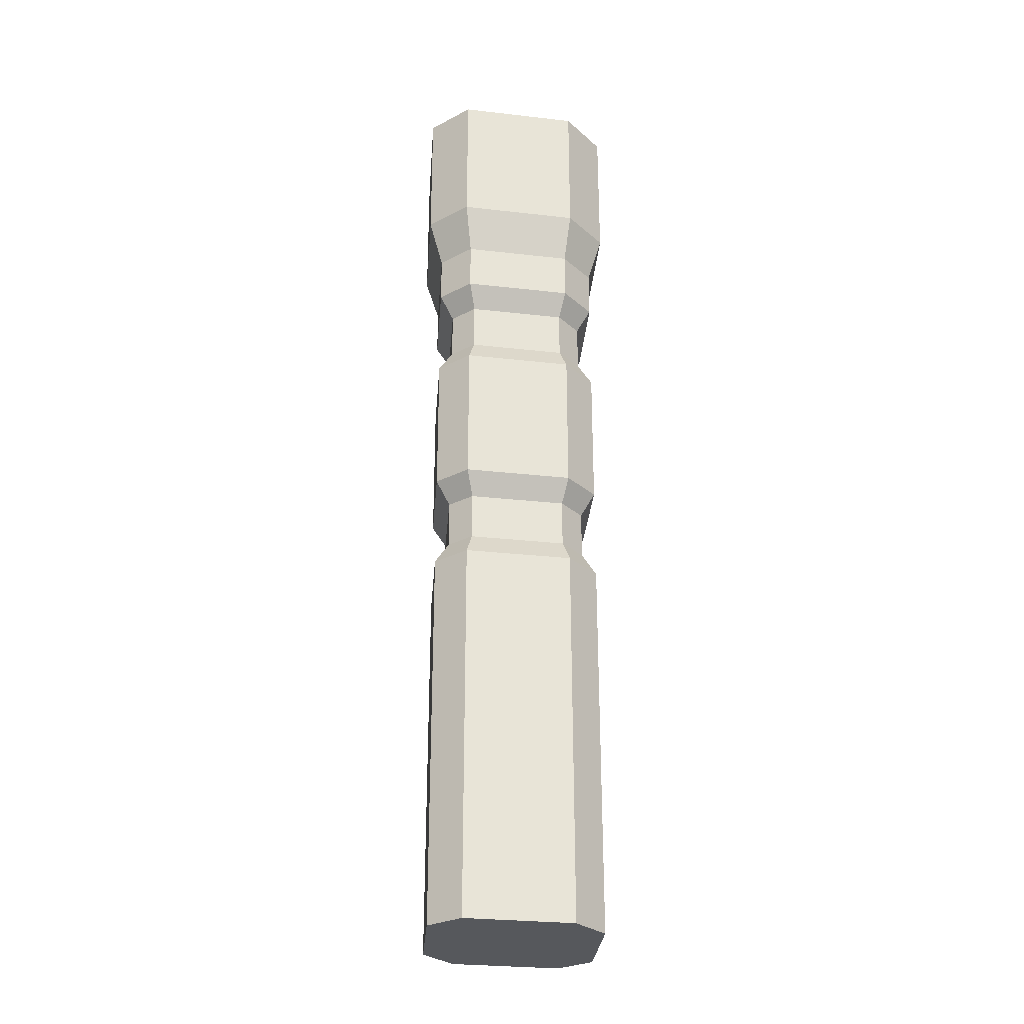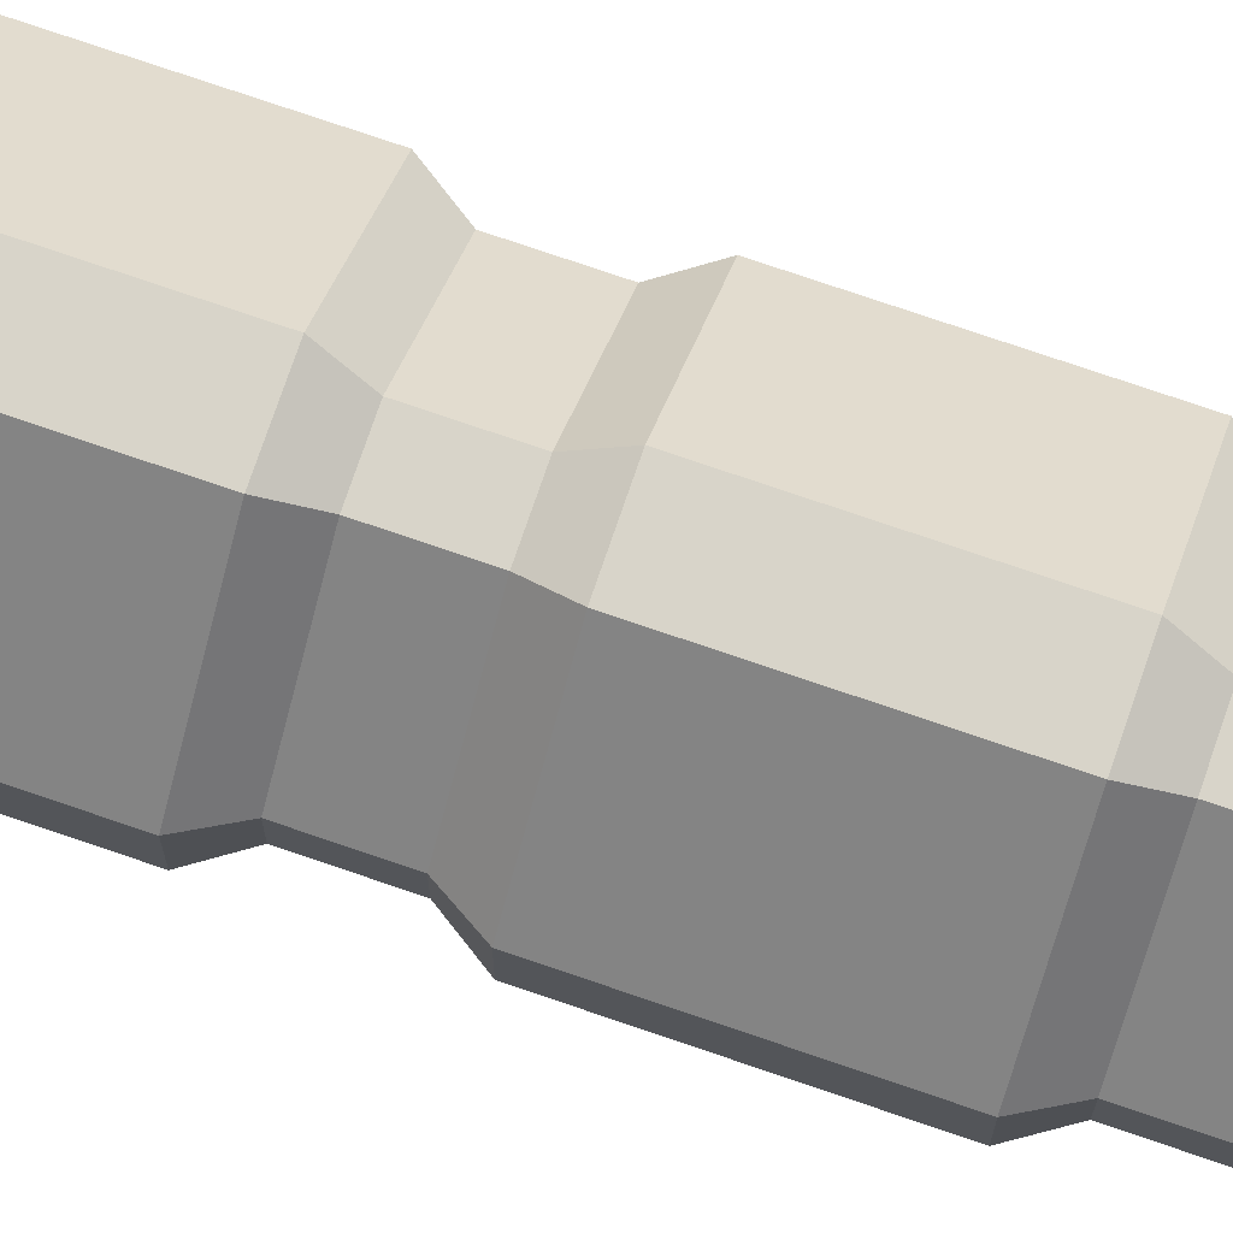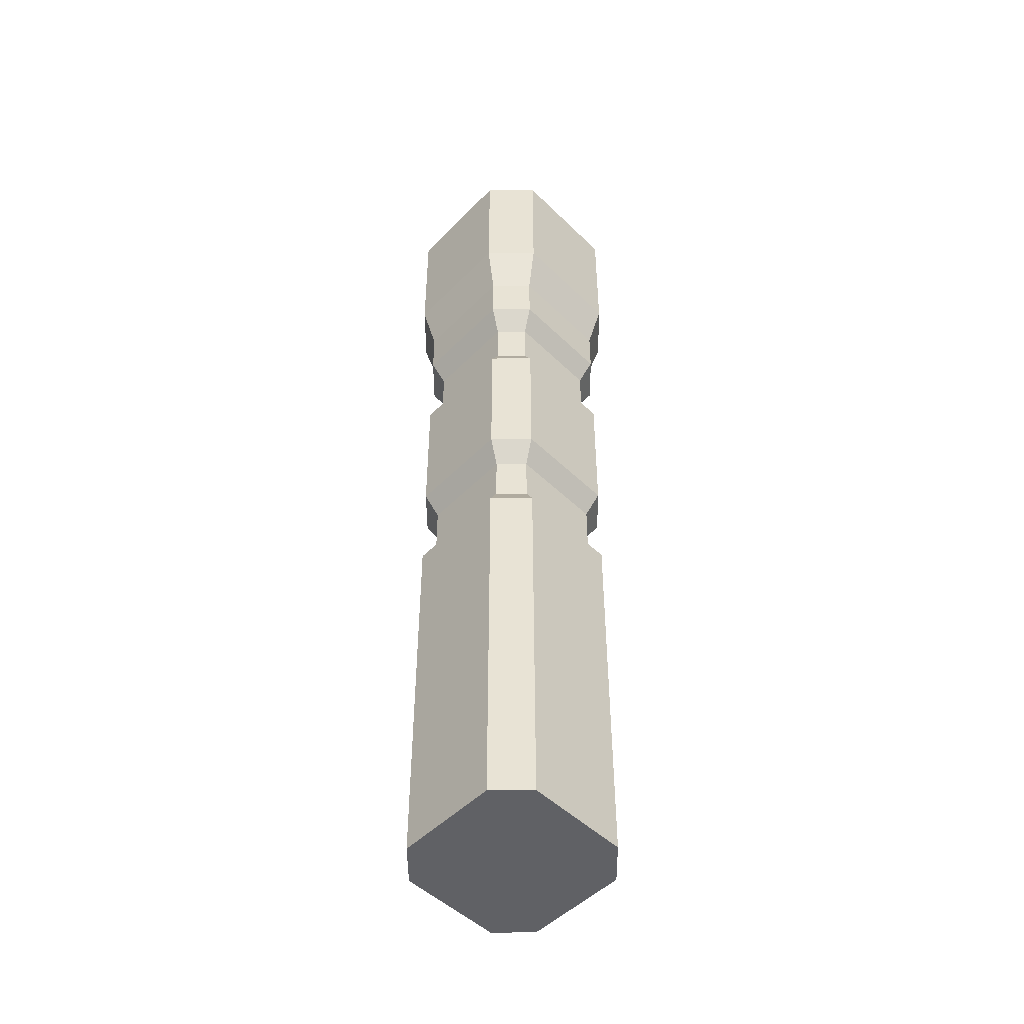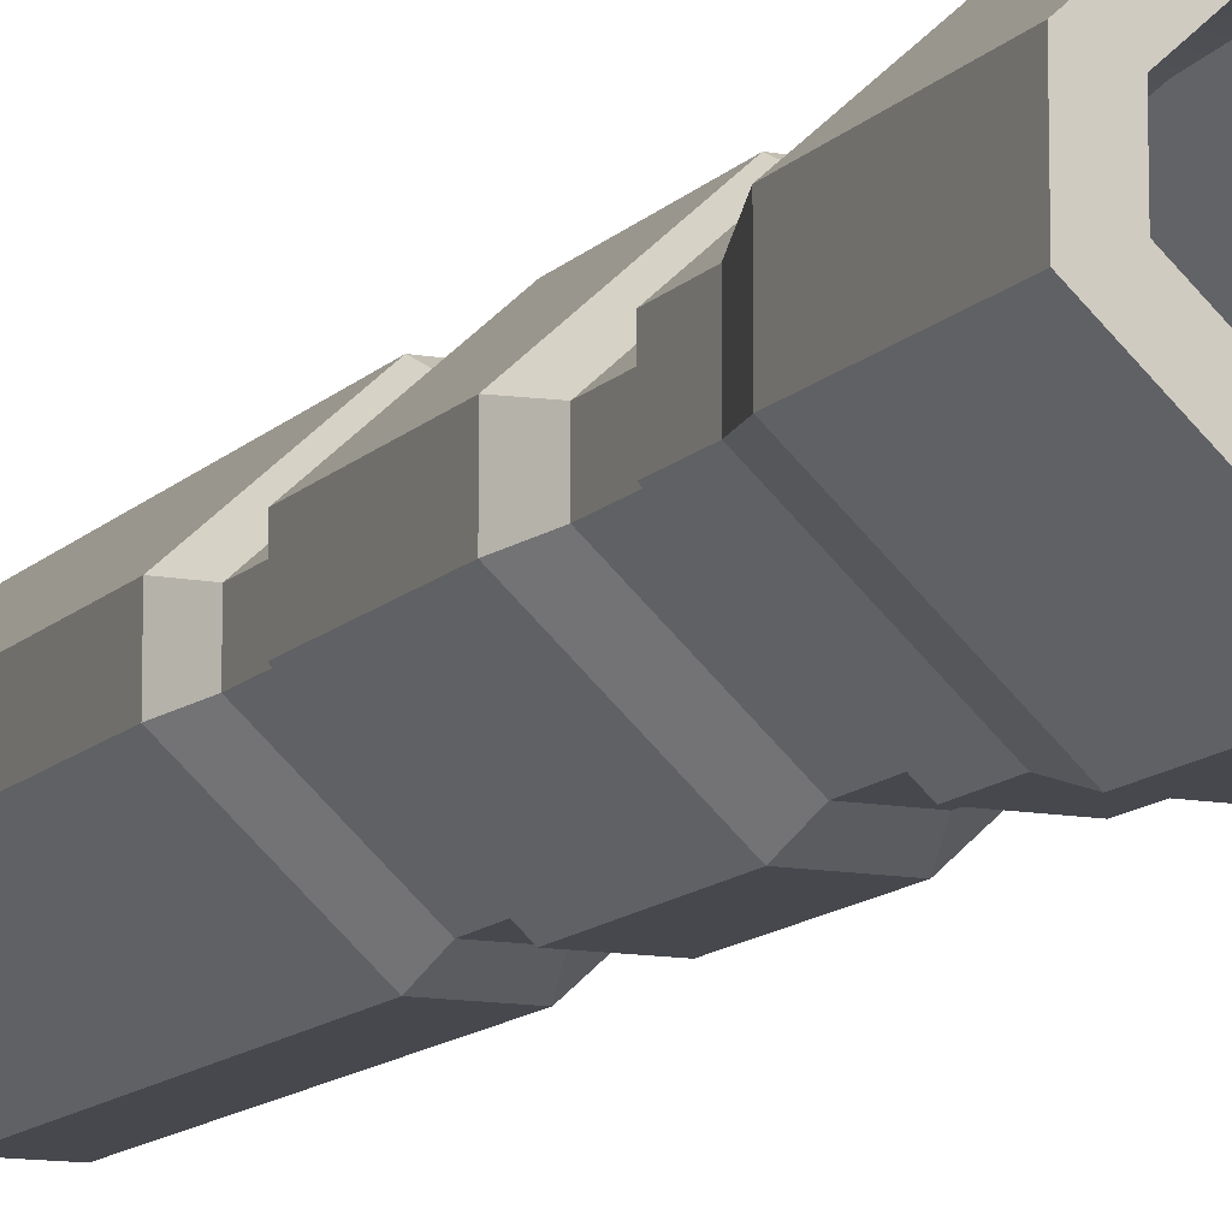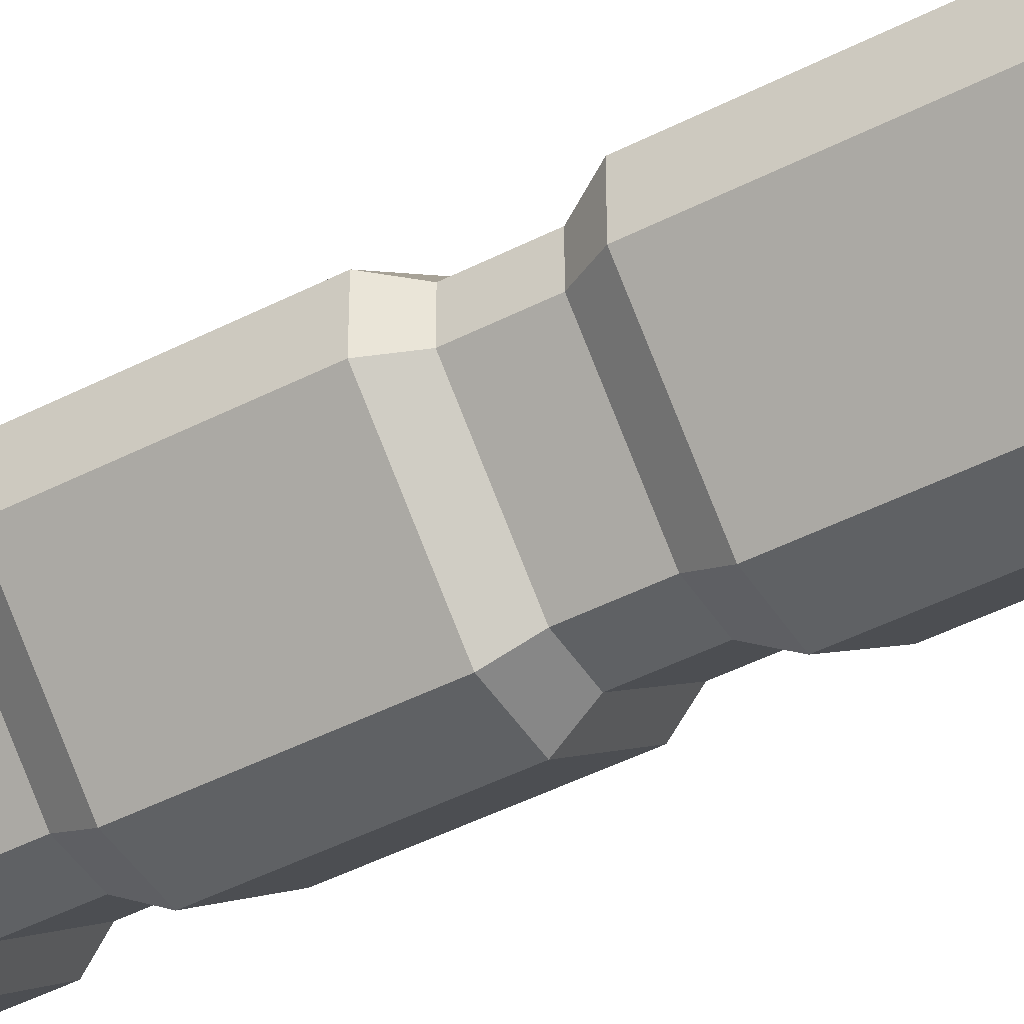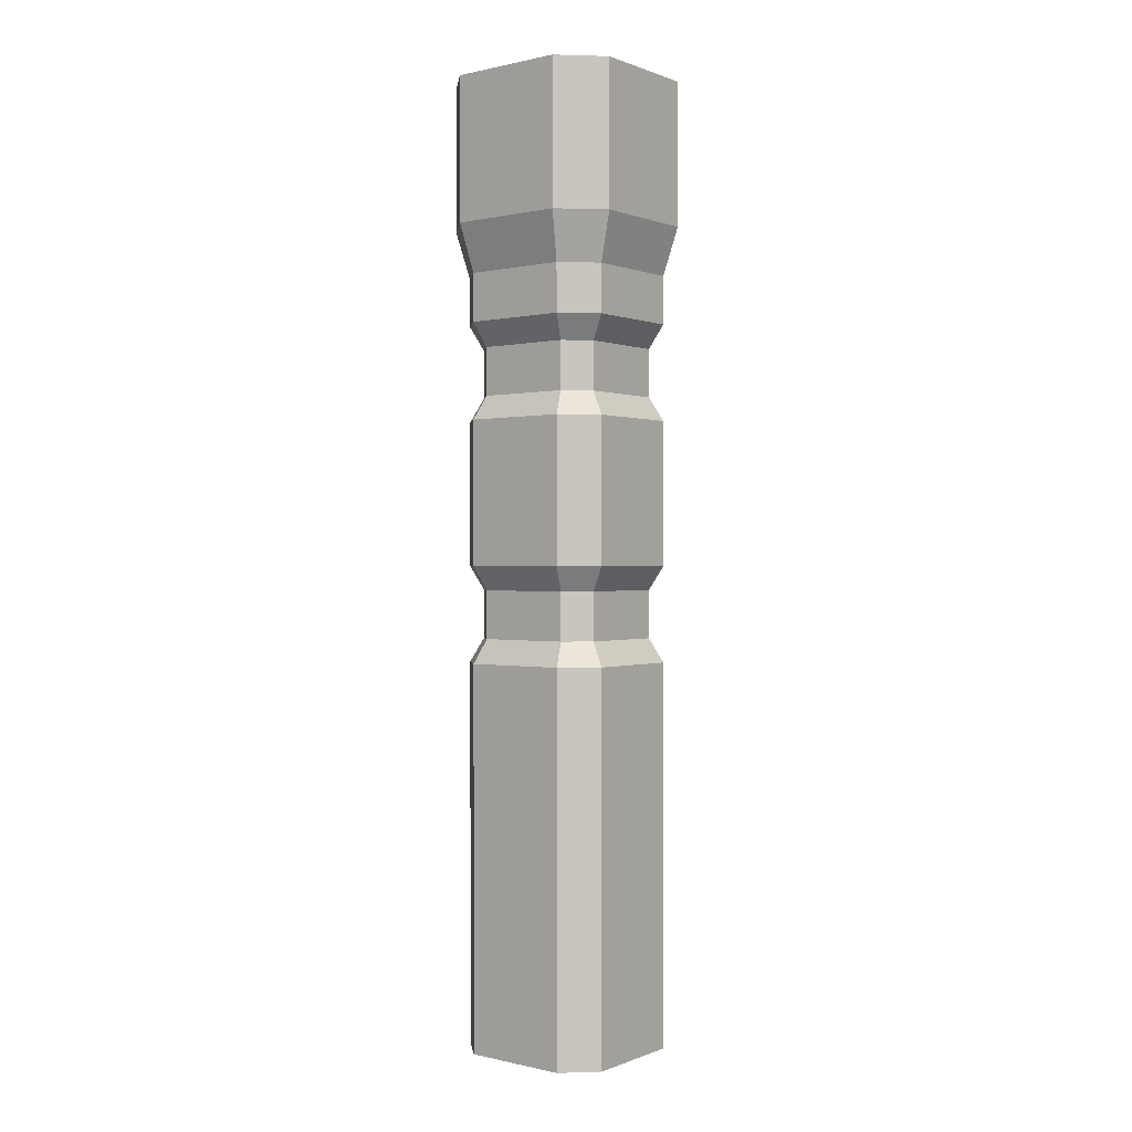
<metadata>
{"format":"obj","ext":"obj","renderer":"f3d","projection":"perspective","resolution":1024,"background":"white","views":[{"elev":-28.3,"azim":-52.1,"up":"+Z"},{"elev":75.3,"azim":-71.1,"up":"+Y"},{"elev":-48.5,"azim":-89.5,"up":"+Z"},{"elev":-11.8,"azim":-24.5,"up":"+Y"},{"elev":-45.9,"azim":120.5,"up":"+Y"},{"elev":0.2,"azim":-96.8,"up":"+Z"}]}
</metadata>
<code>
o Arcis_Cannon.001
v 0.01993 0.08195 -0.2726
v 0.01993 0.08198 -0.2176
v 0.1021 0.00731 -0.2176
v 0.1021 0.007284 -0.2726
v 0 0.08195 -0.2726
v -0.01993 0.08195 -0.2726
v -0.01993 0.08198 -0.2176
v 0 0.08198 -0.2176
v 0.02698 0.09741 -0.3001
v 0 0.09741 -0.3001
v -0.02698 0.09741 -0.3001
v 0.02698 0.0972 -0.7401
v -0.02698 0.0972 -0.7401
v 0.1191 0.01347 -0.7401
v 0.1191 -0.03558 -0.7401
v 0.02698 -0.1193 -0.74
v -0.02698 -0.1193 -0.74
v -0.1191 -0.03558 -0.7401
v -0.1191 0.01347 -0.7401
v 0.1191 0.01368 -0.3001
v 0.1191 -0.03537 -0.3001
v 0.1021 -0.02895 -0.2726
v 0.1021 -0.02893 -0.2176
v 0.1191 0.01373 -0.1901
v 0.1191 -0.03532 -0.1901
v 0.02698 0.09746 -0.1901
v -0.02698 0.09746 -0.1901
v 0 0.09746 -0.1901
v -0.1021 0.00731 -0.2176
v -0.1191 0.01373 -0.1901
v -0.1021 -0.02893 -0.2176
v -0.1191 -0.03532 -0.1901
v -0.01993 -0.1036 -0.2175
v -0.02698 -0.119 -0.19
v 0.01993 -0.1036 -0.2175
v 0.02698 -0.119 -0.19
v 0.1191 -0.03524 -0.02506
v 0.02698 -0.119 -0.02502
v 0.1191 0.01381 -0.02508
v 0.02698 0.09753 -0.02512
v -0.02698 0.09753 -0.02512
v 0 0.09753 -0.02512
v -0.1191 0.01381 -0.02508
v -0.1191 -0.03524 -0.02506
v -0.02698 -0.119 -0.02502
v 0.01993 -0.1035 0.002472
v -0.01993 -0.1035 0.002472
v 0.1021 -0.02882 0.002437
v 0.1021 0.007413 0.00242
v 0.01993 0.08208 0.002385
v -0.01993 0.08208 0.002385
v 0 0.08208 0.002385
v -0.1021 0.007413 0.00242
v -0.1021 -0.02882 0.002437
v -0.01993 -0.1035 0.05747
v -0.1021 -0.0288 0.05744
v 0.01993 -0.1035 0.05747
v 0.1021 -0.0288 0.05744
v 0.1021 0.007439 0.05742
v 0.01993 0.08211 0.05738
v -0.01993 0.08211 0.05738
v 0 0.08211 0.05738
v -0.1021 0.007439 0.05742
v -0.1191 -0.03519 0.08494
v -0.1191 0.01386 0.08492
v -0.02698 -0.1189 0.08498
v 0.02698 -0.1189 0.08498
v 0.1191 -0.03519 0.08494
v 0.1191 0.01386 0.08492
v 0.02698 0.09759 0.08488
v -0.02698 0.09759 0.08488
v 0 0.09759 0.08488
v -0.1191 0.01388 0.1399
v -0.02698 0.09761 0.1399
v -0.1191 -0.03516 0.1399
v -0.02698 -0.1189 0.14
v 0.02698 -0.1189 0.14
v 0.1191 -0.03516 0.1399
v 0.1191 0.01388 0.1399
v 0.02698 0.09761 0.1399
v 0 0.09761 0.1399
v -0.03402 0.1131 0.1949
v 0 0.1131 0.1949
v 0.03402 0.1131 0.1949
v -0.1361 0.02031 0.1949
v -0.1361 -0.04154 0.1949
v -0.03402 -0.1343 0.195
v 0.03402 -0.1343 0.195
v 0.1361 -0.04154 0.1949
v 0.1361 0.02031 0.1949
v 0.03402 0.1132 0.3599
v 0.1361 0.02039 0.3599
v -0.03402 0.1132 0.3599
v 0 0.1132 0.3599
v -0.1361 0.02039 0.3599
v -0.1361 -0.04147 0.3599
v -0.03402 -0.1343 0.36
v 0.03402 -0.1343 0.36
v 0.1361 -0.04147 0.3599
v 0.1089 -0.03122 0.3599
v 0.02275 -0.1095 0.36
v -0.02275 -0.1095 0.36
v 0.02275 -0.1096 0.228
v -0.02275 -0.1096 0.228
v 0.1089 -0.03128 0.2279
v 0.1089 0.01014 0.3599
v 0.1089 0.01008 0.2279
v 0.02275 0.08844 0.3599
v 0.02275 0.08837 0.2279
v -0.02275 0.08844 0.3599
v -0.02275 0.08837 0.2279
v 0 0.08837 0.2279
v 0 0.08844 0.3599
v -0.1089 0.01014 0.3599
v -0.1089 0.01008 0.2279
v -0.1089 -0.03122 0.3599
v -0.1089 -0.03128 0.2279
v -0.01993 -0.1034 0.14
v -0.1021 -0.02876 0.1399
v 0.01993 -0.1034 0.14
v 0.1021 -0.02876 0.1399
v 0.1021 0.007477 0.1399
v 0.01993 0.08215 0.1399
v -0.01993 0.08215 0.1399
v 0 0.08215 0.1399
v -0.1021 0.007477 0.1399
v -0.08846 -0.02365 0.09593
v -0.08846 0.002332 0.09592
v -0.01429 -0.09108 0.09597
v 0.01429 -0.09108 0.09597
v 0.08846 -0.02365 0.09593
v 0.08846 0.002332 0.09592
v 0.01429 0.06975 0.09589
v -0.01429 0.06975 0.09589
v 0 0.06975 0.09589
v 0.01993 -0.1036 -0.2725
v -0.01993 -0.1036 -0.2725
v -0.1021 -0.02895 -0.2726
v -0.1021 0.007284 -0.2726
v -0.1191 0.01368 -0.3001
v -0.1191 -0.03537 -0.3001
v -0.02698 -0.1191 -0.3
v 0.02698 -0.1191 -0.3
f 2 4 1
f 5 7 8
f 10 6 5
f 13 11 10
f 18 19 13
f 20 15 14
f 12 20 14
f 9 4 20
f 4 21 20
f 4 23 22
f 24 23 3
f 26 3 2
f 7 27 28
f 29 27 7
f 31 30 29
f 34 31 33
f 35 34 33
f 23 36 35
f 25 38 36
f 24 37 25
f 26 39 24
f 28 41 42
f 43 27 30
f 44 30 32
f 45 32 34
f 38 34 36
f 46 45 38
f 48 38 37
f 49 37 39
f 40 49 39
f 42 51 52
f 53 41 43
f 44 53 43
f 45 54 44
f 55 54 47
f 57 47 46
f 48 57 46
f 49 58 48
f 50 59 49
f 52 61 62
f 63 51 53
f 56 53 54
f 56 65 63
f 66 56 55
f 57 66 55
f 58 67 57
f 69 58 59
f 70 59 60
f 61 71 72
f 63 71 61
f 73 71 65
f 64 73 65
f 66 75 64
f 77 66 67
f 78 67 68
f 79 68 69
f 70 79 69
f 72 74 81
f 74 82 83
f 73 82 74
f 75 85 73
f 87 75 76
f 88 76 77
f 78 88 77
f 90 78 79
f 84 79 80
f 84 92 90
f 83 93 94
f 95 82 85
f 86 95 85
f 97 86 87
f 98 87 88
f 89 98 88
f 92 89 90
f 100 99 92
f 101 99 100
f 101 98 99
f 98 101 97
f 97 101 102
f 103 102 101
f 105 101 100
f 106 105 100
f 108 107 106
f 112 108 113
f 115 110 114
f 117 114 116
f 102 117 116
f 104 119 117
f 120 104 103
f 121 103 105
f 122 105 107
f 109 122 107
f 112 124 125
f 126 111 115
f 117 126 115
f 119 128 126
f 118 127 119
f 130 118 120
f 131 120 121
f 132 121 122
f 123 132 122
f 125 134 135
f 128 124 126
f 127 129 134
f 96 102 116
f 102 96 97
f 96 116 95
f 95 116 114
f 95 114 110
f 95 110 93
f 93 110 108
f 108 110 113
f 93 108 94
f 108 91 94
f 108 92 91
f 106 92 108
f 100 92 106
f 23 136 22
f 35 137 136
f 137 31 138
f 31 139 138
f 139 7 6
f 139 11 140
f 141 139 140
f 142 138 141
f 136 142 143
f 22 143 21
f 15 143 16
f 143 17 16
f 142 18 17
f 18 140 19
f 140 13 19
f 2 3 4
f 2 1 5
f 5 6 7
f 8 2 5
f 1 9 10
f 10 11 6
f 5 1 10
f 9 12 10
f 12 13 10
f 13 12 16
f 12 14 16
f 14 15 16
f 16 17 13
f 17 18 13
f 20 21 15
f 12 9 20
f 9 1 4
f 4 22 21
f 4 3 23
f 24 25 23
f 26 24 3
f 26 2 28
f 2 8 28
f 8 7 28
f 29 30 27
f 31 32 30
f 34 32 31
f 35 36 34
f 23 25 36
f 25 37 38
f 24 39 37
f 26 40 39
f 40 26 28
f 28 27 41
f 42 40 28
f 43 41 27
f 44 43 30
f 45 44 32
f 38 45 34
f 46 47 45
f 48 46 38
f 49 48 37
f 40 50 49
f 50 40 42
f 42 41 51
f 52 50 42
f 53 51 41
f 44 54 53
f 45 47 54
f 55 56 54
f 57 55 47
f 48 58 57
f 49 59 58
f 50 60 59
f 60 50 52
f 52 51 61
f 62 60 52
f 63 61 51
f 56 63 53
f 56 64 65
f 66 64 56
f 57 67 66
f 58 68 67
f 69 68 58
f 70 69 59
f 70 60 72
f 60 62 72
f 62 61 72
f 63 65 71
f 73 74 71
f 64 75 73
f 66 76 75
f 77 76 66
f 78 77 67
f 79 78 68
f 70 80 79
f 80 70 72
f 72 71 74
f 81 80 72
f 84 80 83
f 80 81 83
f 81 74 83
f 73 85 82
f 75 86 85
f 87 86 75
f 88 87 76
f 78 89 88
f 90 89 78
f 84 90 79
f 84 91 92
f 91 84 83
f 83 82 93
f 94 91 83
f 95 93 82
f 86 96 95
f 97 96 86
f 98 97 87
f 89 99 98
f 92 99 89
f 103 104 102
f 105 103 101
f 106 107 105
f 108 109 107
f 113 110 111
f 112 109 108
f 113 111 112
f 115 111 110
f 117 115 114
f 102 104 117
f 104 118 119
f 120 118 104
f 121 120 103
f 122 121 105
f 109 123 122
f 112 111 124
f 125 123 112
f 123 109 112
f 126 124 111
f 117 119 126
f 119 127 128
f 118 129 127
f 130 129 118
f 131 130 120
f 132 131 121
f 123 133 132
f 125 124 134
f 135 133 125
f 133 123 125
f 128 134 124
f 129 130 135
f 130 131 133
f 135 130 133
f 131 132 133
f 135 134 129
f 134 128 127
f 23 35 136
f 35 33 137
f 137 33 31
f 31 29 139
f 139 29 7
f 139 6 11
f 141 138 139
f 142 137 138
f 136 137 142
f 22 136 143
f 15 21 143
f 143 142 17
f 142 141 18
f 18 141 140
f 140 11 13

</code>
